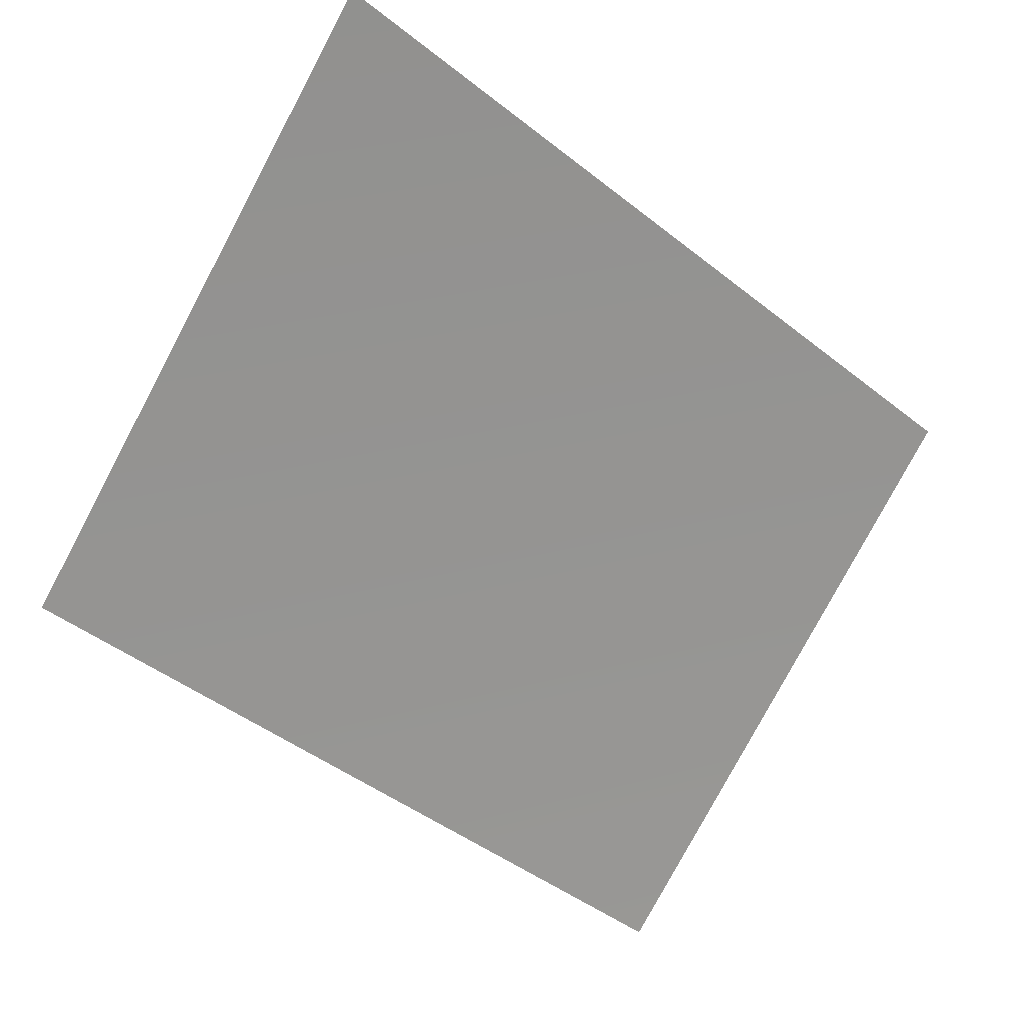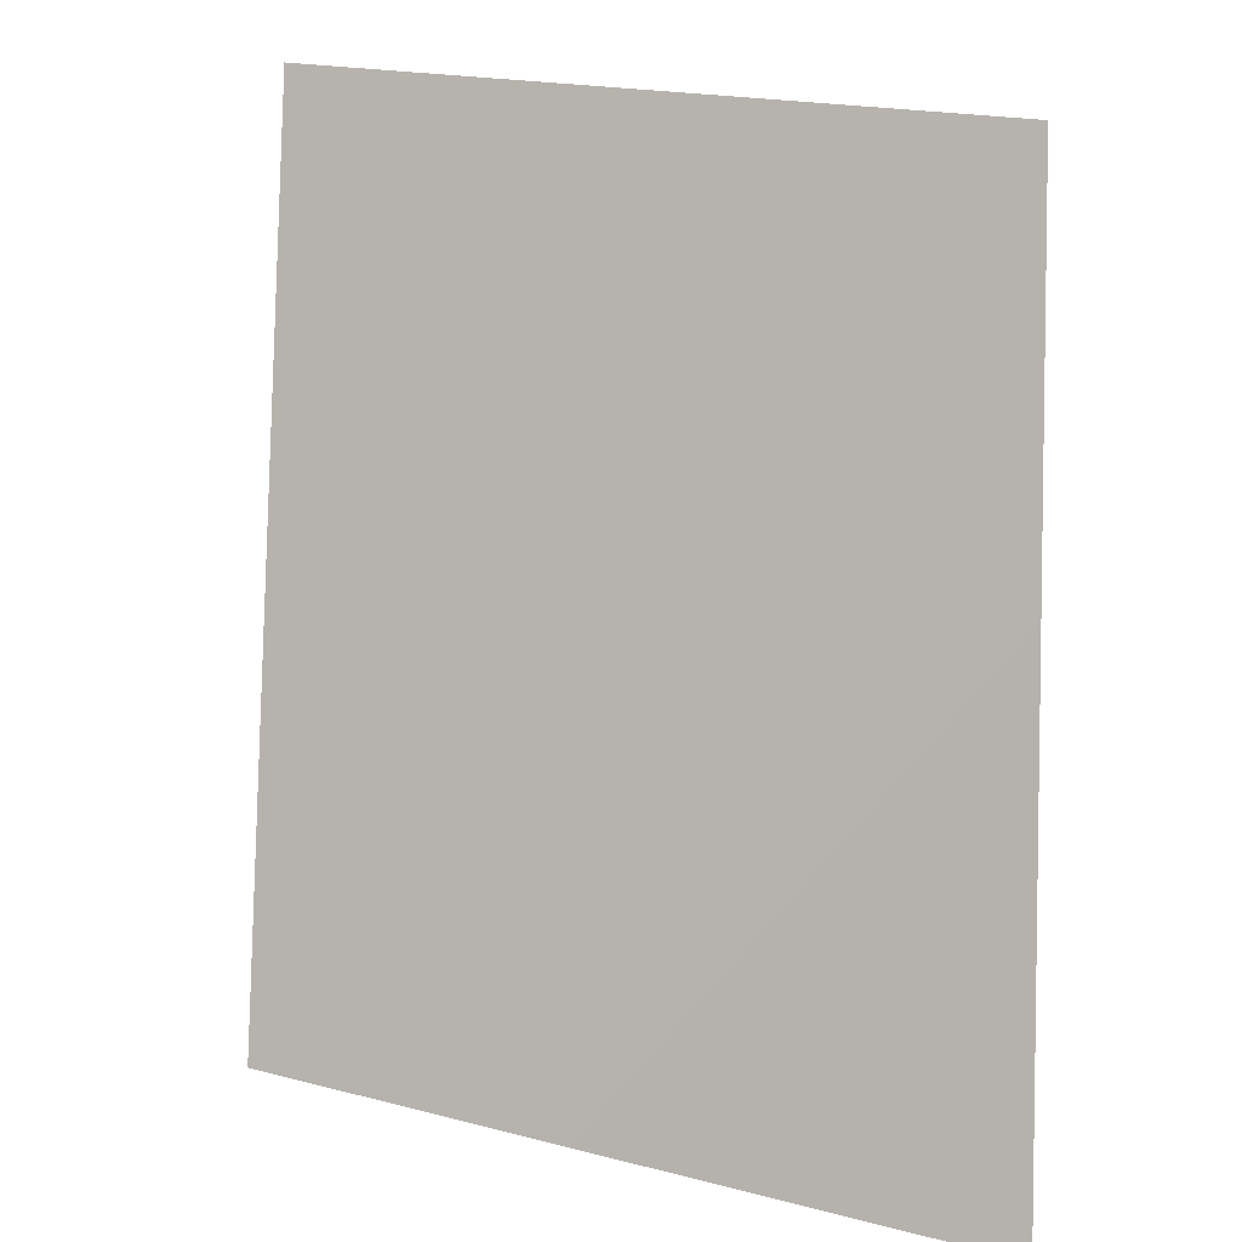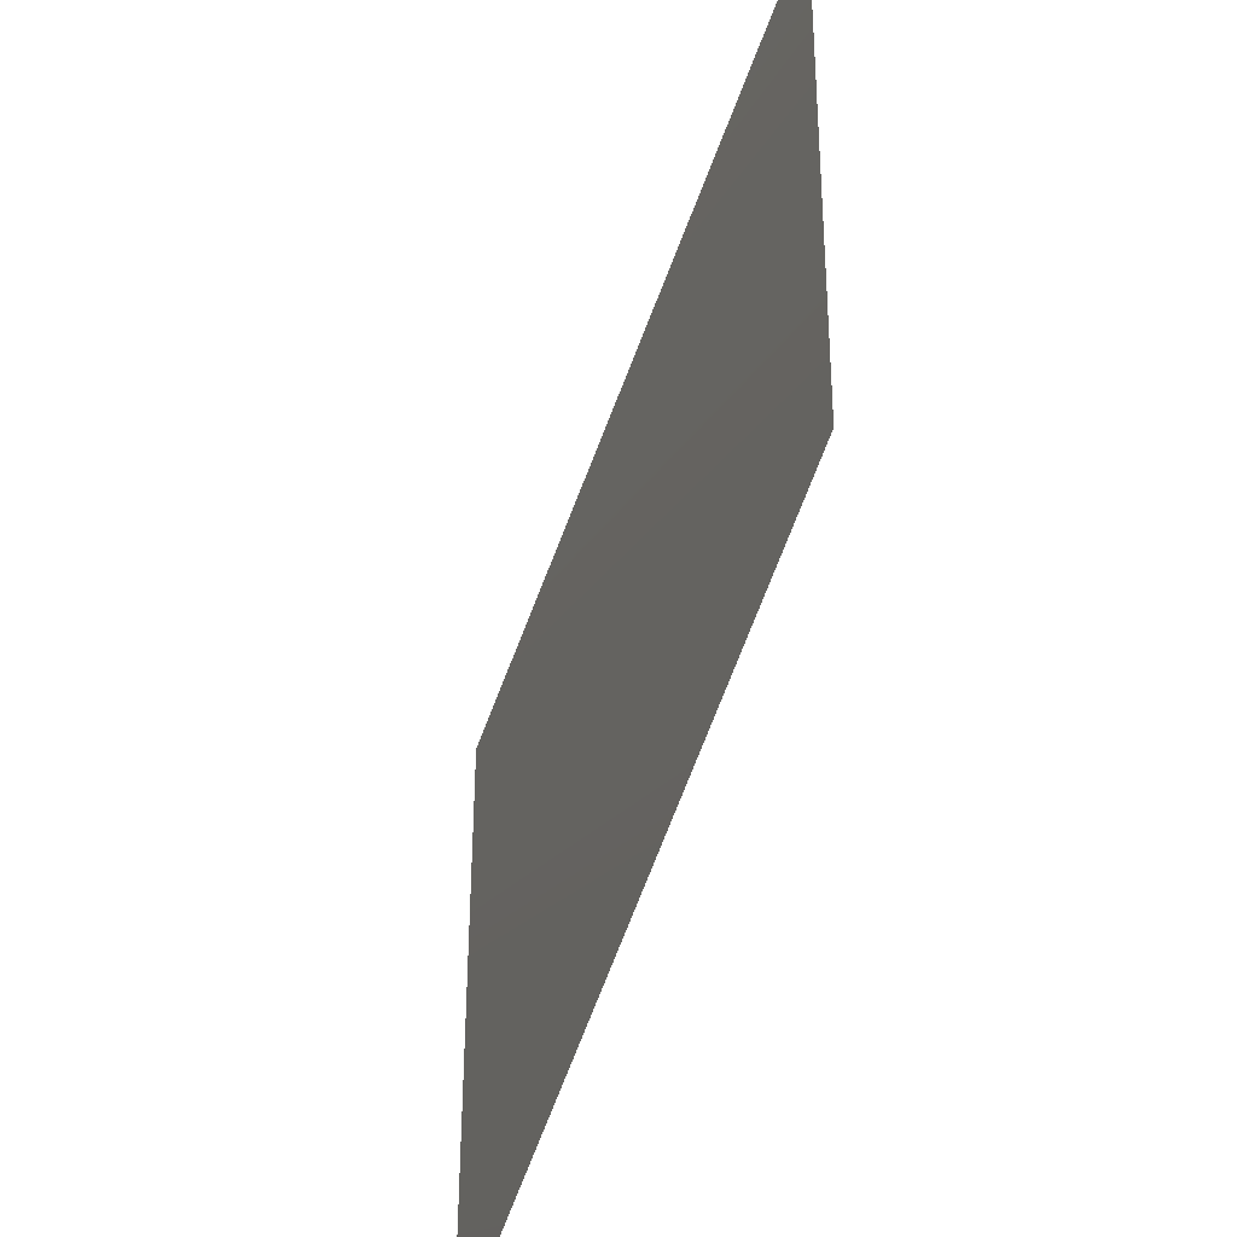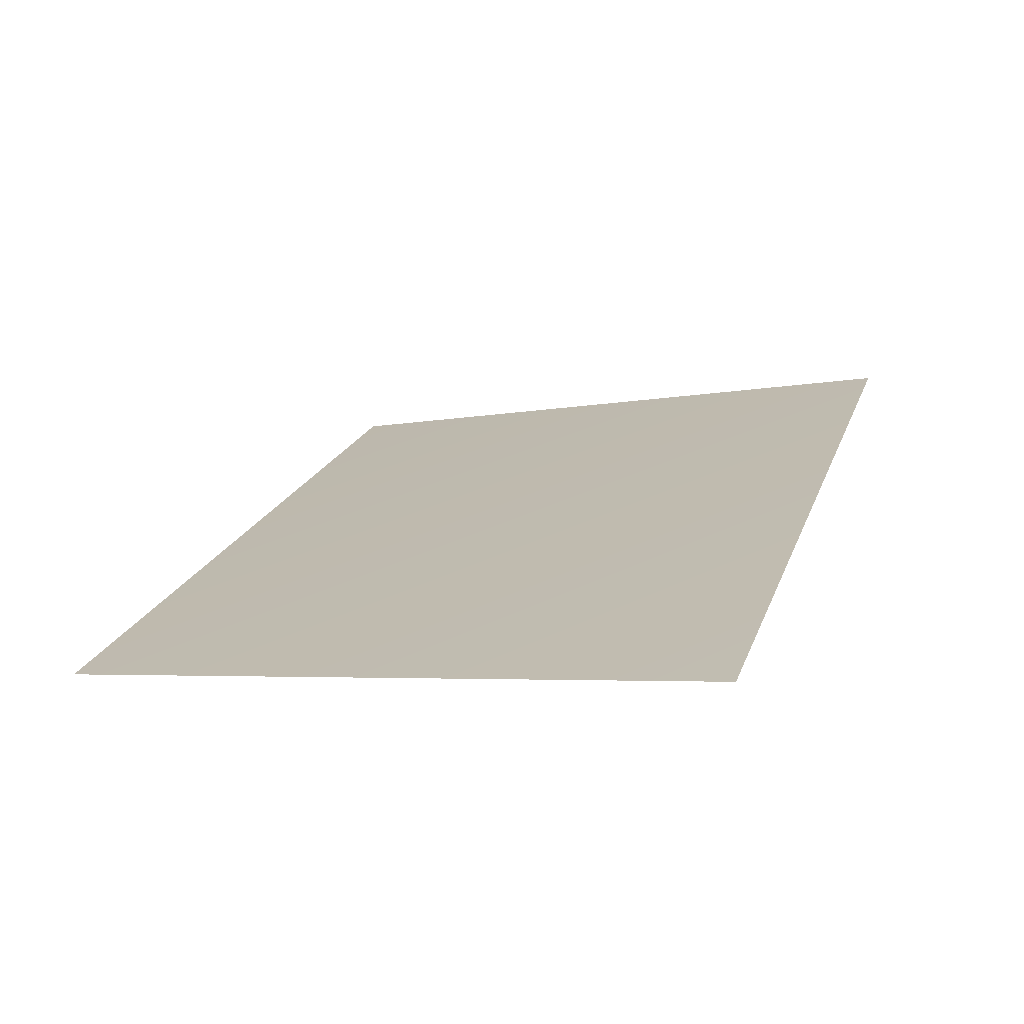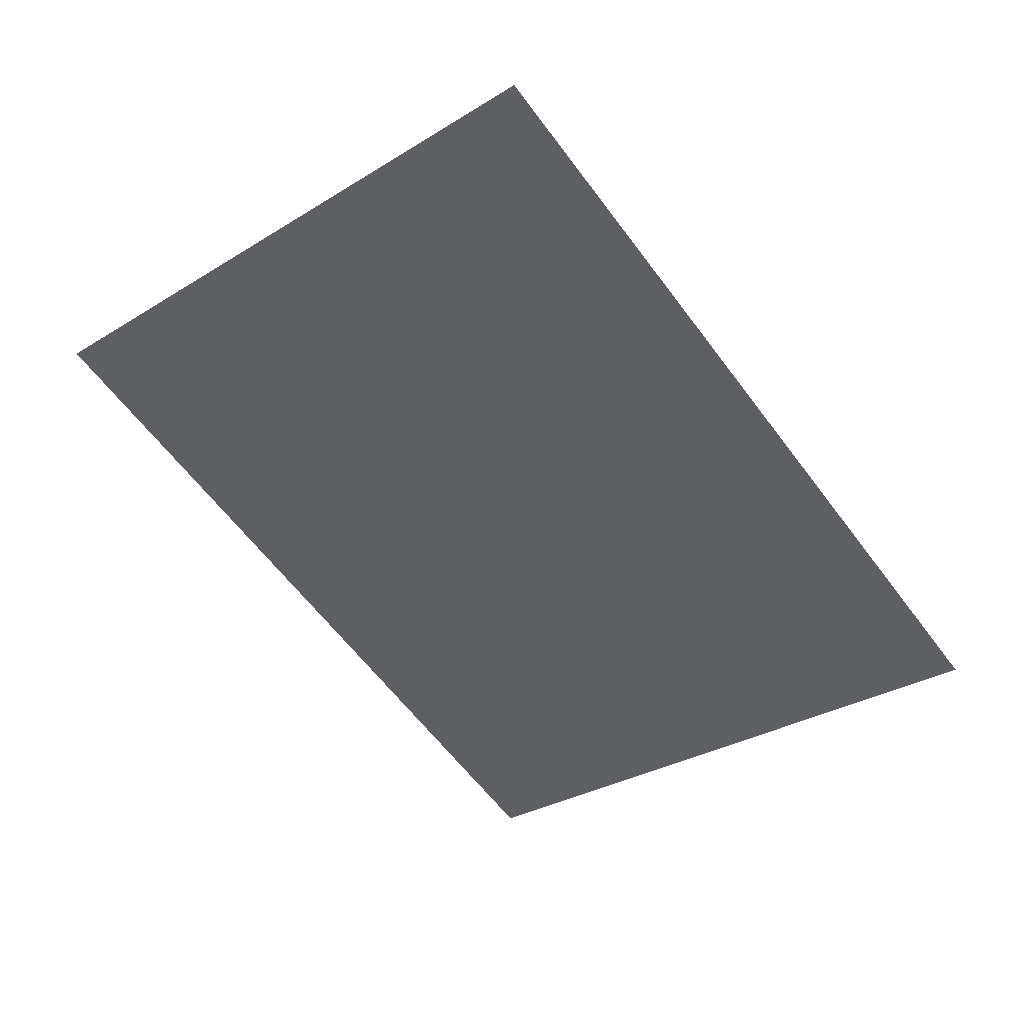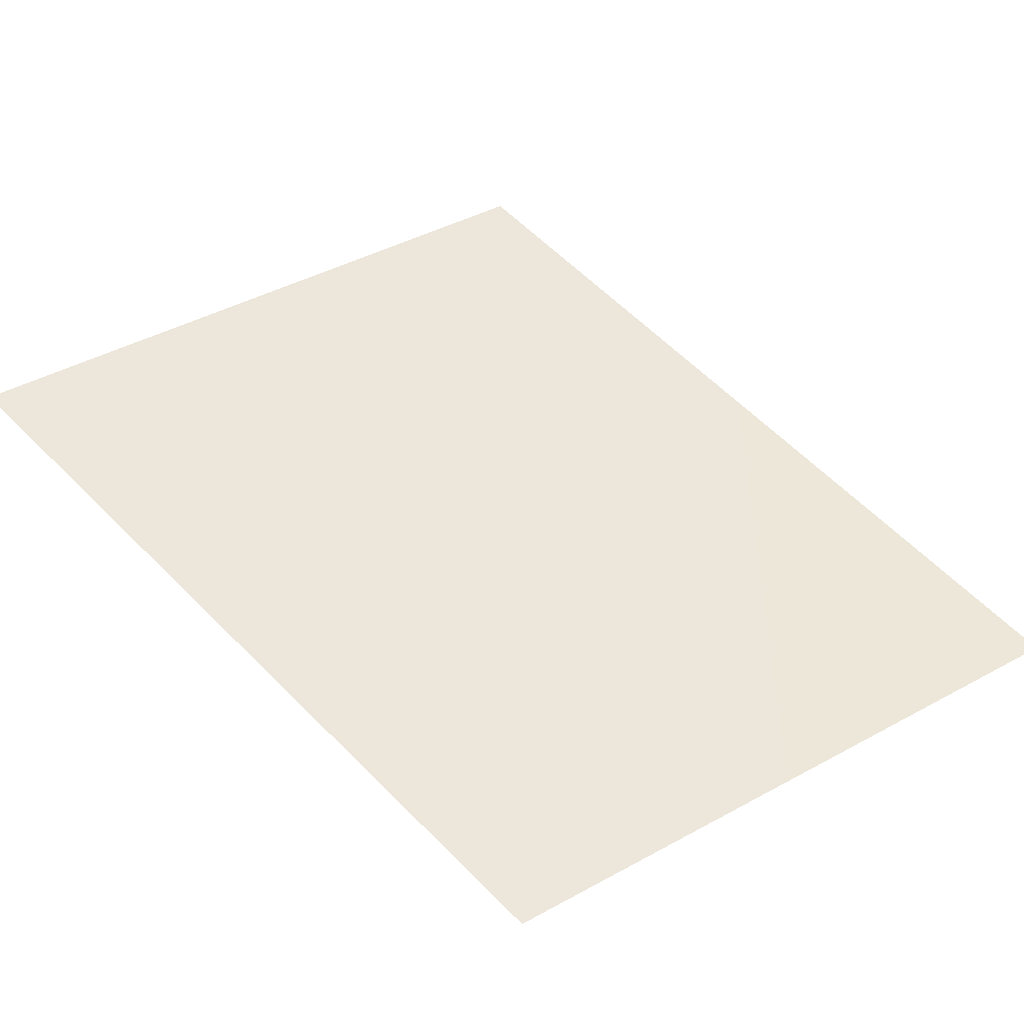
<metadata>
{"format":"obj","ext":"obj","renderer":"f3d","projection":"perspective","resolution":1024,"background":"white","views":[{"elev":-74.2,"azim":-118.2,"up":"+Z"},{"elev":18.0,"azim":31.5,"up":"+Y"},{"elev":39.8,"azim":93.7,"up":"+Y"},{"elev":1.4,"azim":-152.5,"up":"+Z"},{"elev":-29.7,"azim":46.2,"up":"+Z"},{"elev":31.1,"azim":143.8,"up":"+Z"}]}
</metadata>
<code>
v 151 549 182
v 172 428 221
v 67 428 229
v 67 428 229
v 45 549 186
v 151 549 182
f 1 2 3
f 4 5 6

</code>
